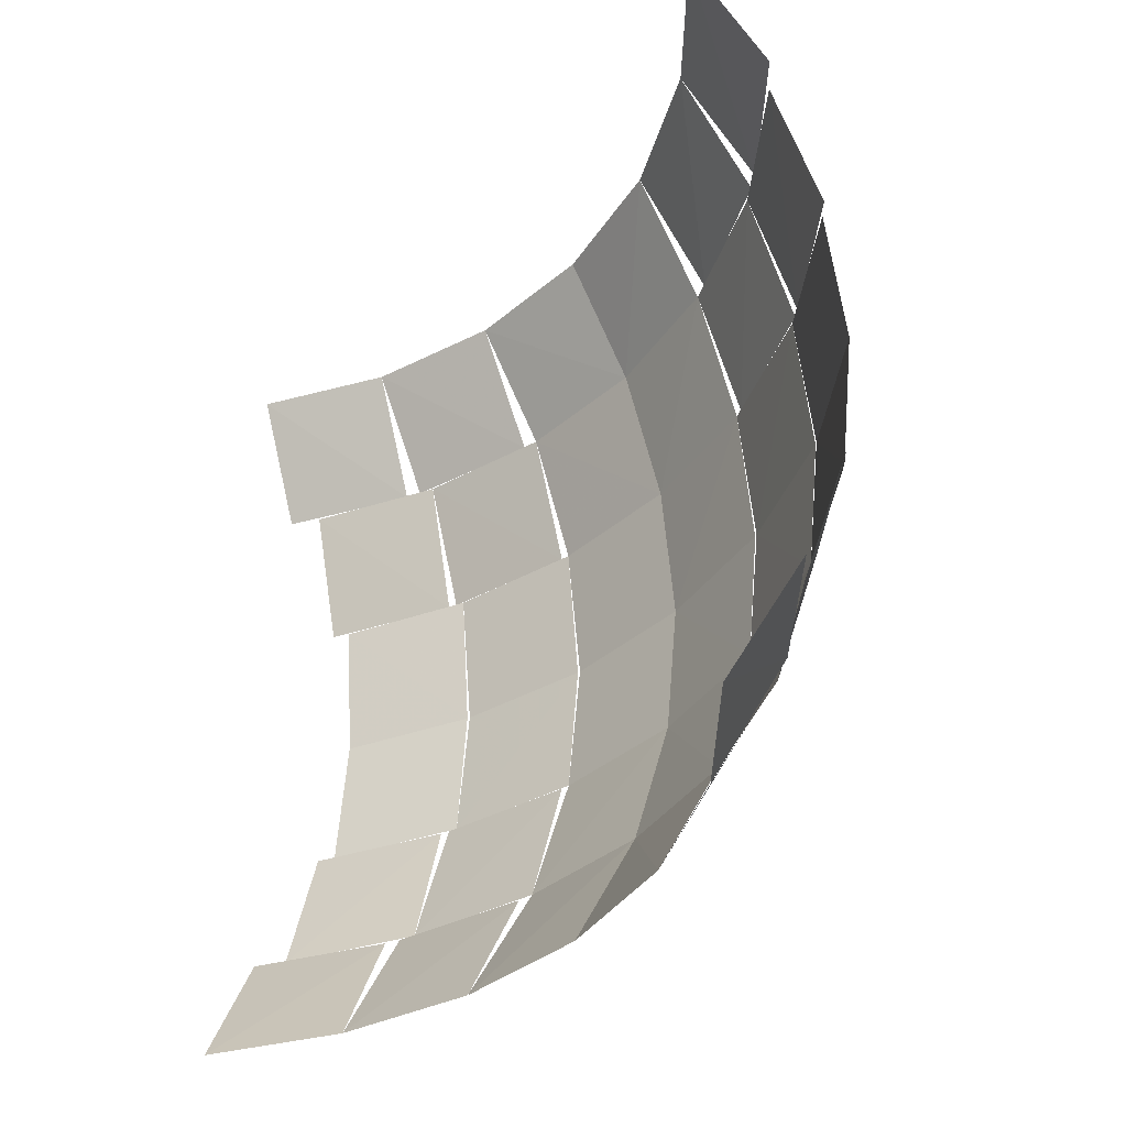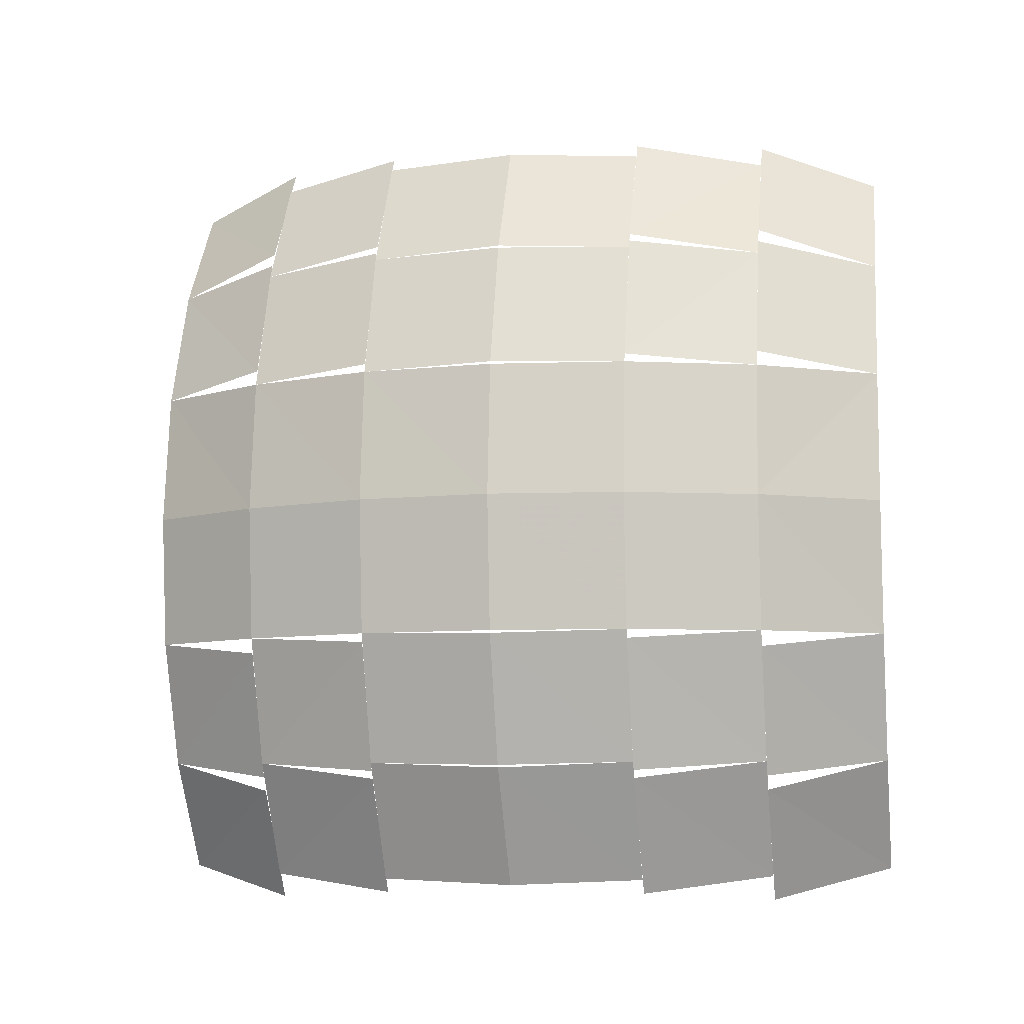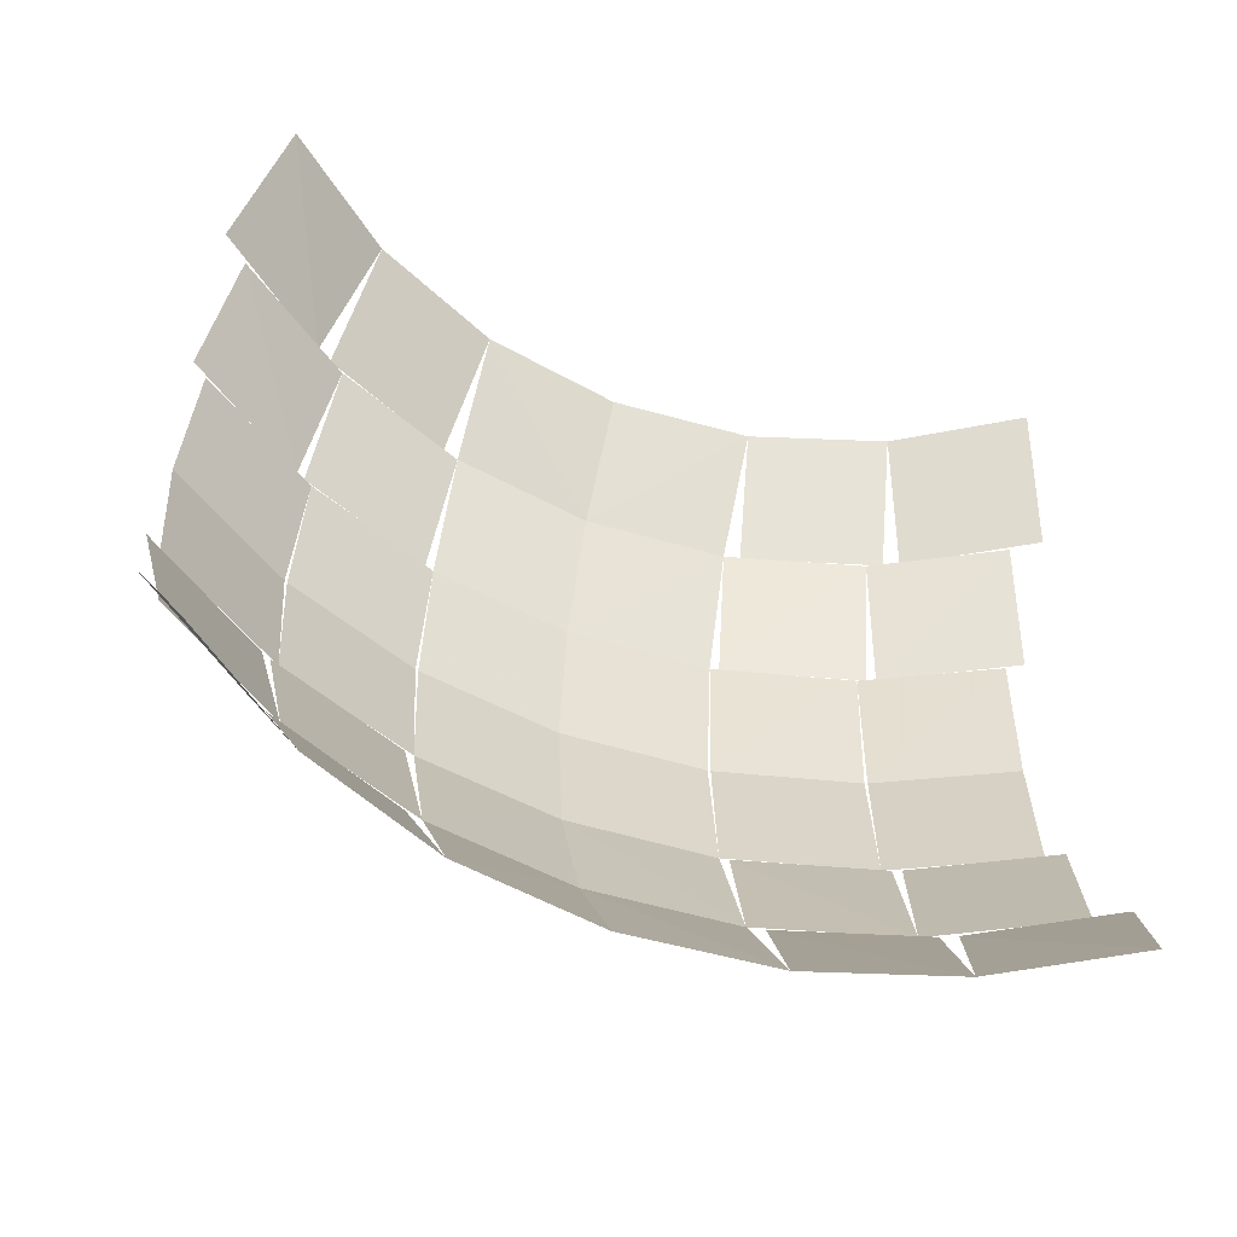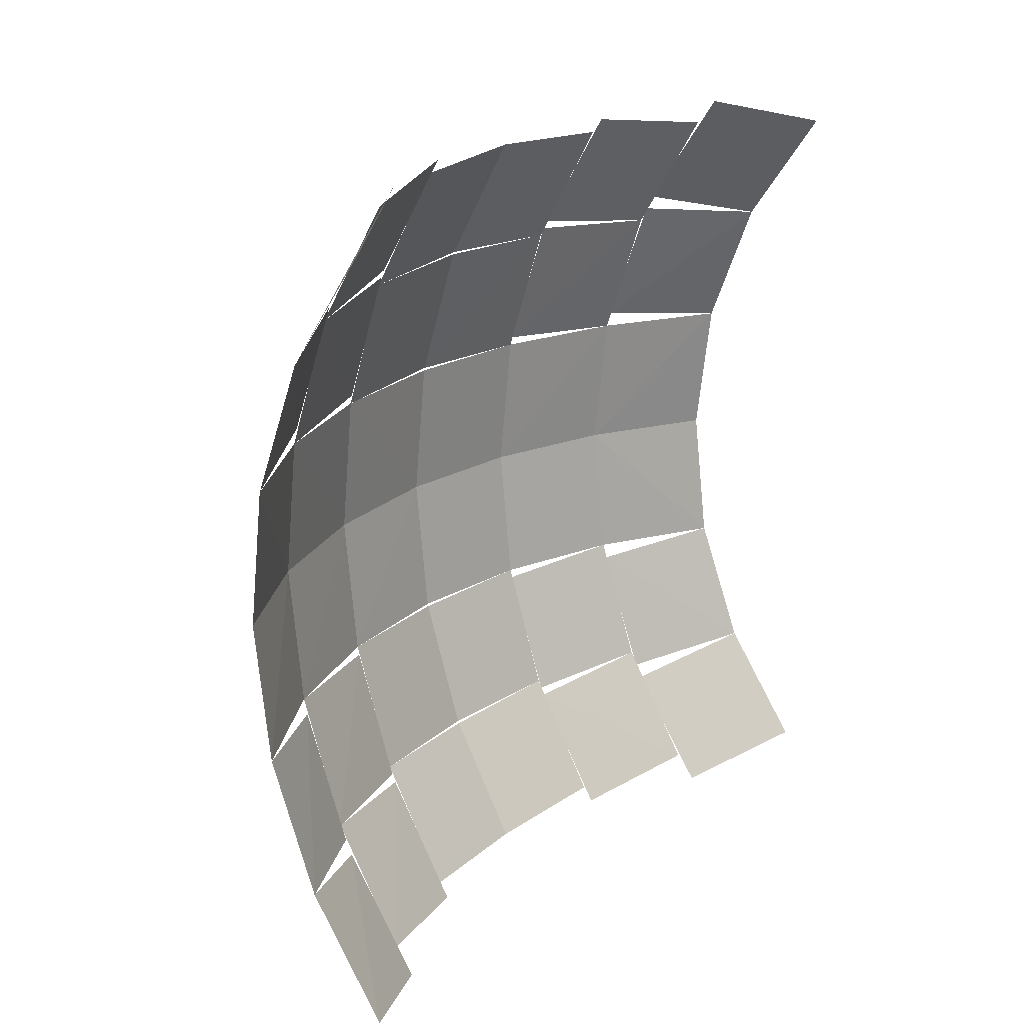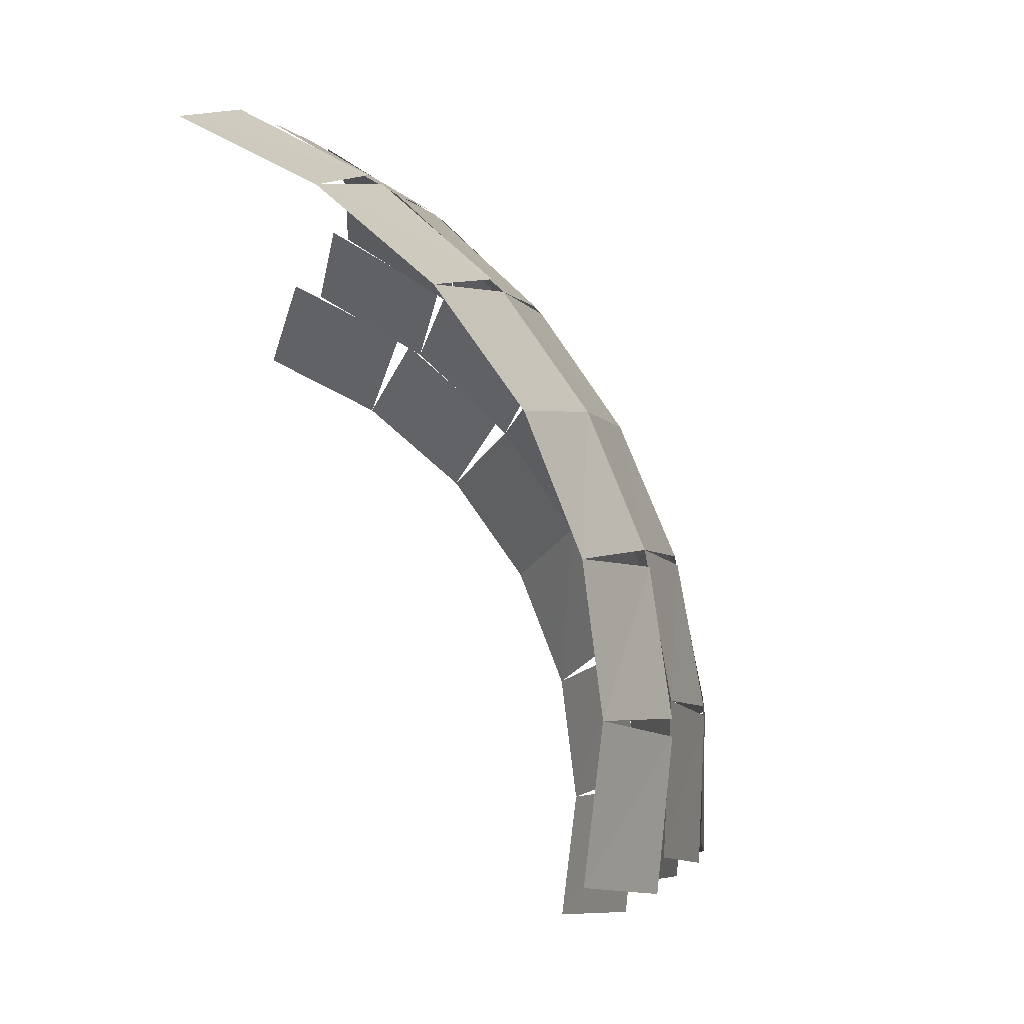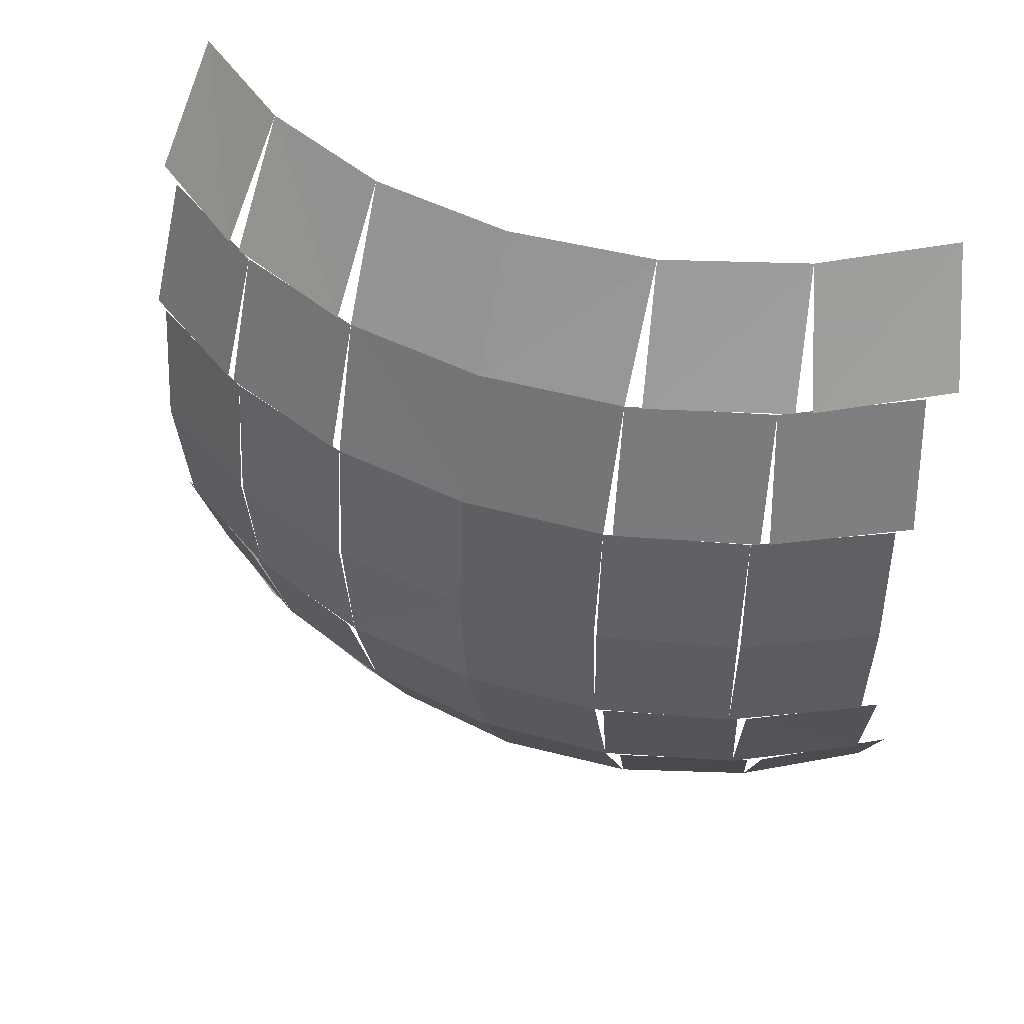
<metadata>
{"format":"obj","ext":"obj","renderer":"f3d","projection":"perspective","resolution":1024,"background":"white","views":[{"elev":-36.5,"azim":-35.7,"up":"+Z"},{"elev":-8.2,"azim":100.9,"up":"+Y"},{"elev":-55.6,"azim":-113.3,"up":"+Z"},{"elev":20.5,"azim":-143.2,"up":"+Y"},{"elev":78.0,"azim":-27.7,"up":"+Z"},{"elev":48.4,"azim":113.0,"up":"+Z"}]}
</metadata>
<code>
v 5 0 3.062e-16 #bottom left
v 4.9 0.995 3.062e-16 # bottom right
v 4.798 0.9947 0.995
v 4.9 0 0.995
f 1 2 3 4
v 4.896 1.015 3.062e-16 #bottom left
v 4.596 1.969 3.062e-16 # bottom right
v 4.496 1.948 0.995
v 4.798 0.9947 0.995
f 5 6 7 8
v 4.588 1.988 3.062e-16 #bottom left
v 4.101 2.861 3.062e-16 # bottom right
v 4.007 2.82 0.995
v 4.496 1.948 0.995
f 9 10 11 12
v 5 0 3.062e-16
v 4.9 -0.995 3.062e-16
v 4.798 -0.9947 0.995
v 4.9 0 0.995
f 13 14 15 16
v 4.896 -1.015 3.062e-16
v 4.596 -1.969 3.062e-16
v 4.496 -1.948 0.995
v 4.798 -0.9947 0.995
f 17 18 19 20
v 4.588 -1.988 3.062e-16
v 4.101 -2.861 3.062e-16
v 4.007 -2.82 0.995
v 4.496 -1.948 0.995
f 21 22 23 24
v 4.9 0 0.995 #bottom left
v 4.798 0.9947 0.995 # bottom right
v 4.495 0.9938 1.95
v 4.604 0 1.95
f 25 26 27 28
v 4.784 1.058 0.995 #bottom left
v 4.47 2.007 0.995 # bottom right
v 4.175 1.941 1.95
v 4.495 0.9938 1.95
f 29 30 31 32
v 4.443 2.065 0.995 #bottom left
v 3.932 2.925 0.995 # bottom right
v 3.658 2.796 1.95
v 4.175 1.941 1.95
f 33 34 35 36
v 4.9 0 0.995
v 4.798 -0.9947 0.995
v 4.495 -0.9938 1.95
v 4.604 0 1.95
f 37 38 39 40
v 4.784 -1.058 0.995
v 4.47 -2.007 0.995
v 4.175 -1.941 1.95
v 4.495 -0.9938 1.95
f 41 42 43 44
v 4.443 -2.065 0.995
v 3.932 -2.925 0.995
v 3.658 -2.796 1.95
v 4.175 -1.941 1.95
f 45 46 47 48
v 4.604 0 1.95 #bottom left
v 4.495 0.9938 1.95 # bottom right
v 4.003 0.9919 2.827
v 4.124 0 2.827
f 49 50 51 52
v 4.469 1.107 1.95 #bottom left
v 4.124 2.046 1.95 # bottom right
v 3.647 1.925 2.827
v 4.003 0.9919 2.827
f 53 54 55 56
v 4.071 2.15 1.95 #bottom left
v 3.511 2.978 1.95 # bottom right
v 3.077 2.746 2.827
v 3.647 1.925 2.827
f 57 58 59 60
v 4.604 0 1.95
v 4.495 -0.9938 1.95
v 4.003 -0.9919 2.827
v 4.124 0 2.827
f 61 62 63 64
v 4.469 -1.107 1.95
v 4.124 -2.046 1.95
v 3.647 -1.925 2.827
v 4.003 -0.9919 2.827
f 65 66 67 68
v 4.071 -2.15 1.95
v 3.511 -2.978 1.95
v 3.077 -2.746 2.827
v 3.647 -1.925 2.827
f 69 70 71 72
v 5 0 3.062e-16
v 4.9 0.995 3.062e-16
v 4.798 0.9947 -0.995
v 4.9 0 -0.995
f 73 74 75 76
v 4.896 1.015 3.062e-16
v 4.596 1.969 3.062e-16
v 4.496 1.948 -0.995
v 4.798 0.9947 -0.995
f 77 78 79 80
v 4.588 1.988 3.062e-16
v 4.101 2.861 3.062e-16
v 4.007 2.82 -0.995
v 4.496 1.948 -0.995
f 81 82 83 84
v 5 0 3.062e-16
v 4.9 -0.995 3.062e-16
v 4.798 -0.9947 -0.995
v 4.9 0 -0.995
f 85 86 87 88
v 4.896 -1.015 3.062e-16
v 4.596 -1.969 3.062e-16
v 4.496 -1.948 -0.995
v 4.798 -0.9947 -0.995
f 89 90 91 92
v 4.588 -1.988 3.062e-16
v 4.101 -2.861 3.062e-16
v 4.007 -2.82 -0.995
v 4.496 -1.948 -0.995
f 93 94 95 96
v 4.9 0 -0.995
v 4.798 0.9947 -0.995
v 4.495 0.9938 -1.95
v 4.604 0 -1.95
f 97 98 99 100
v 4.784 1.058 -0.995
v 4.47 2.007 -0.995
v 4.175 1.941 -1.95
v 4.495 0.9938 -1.95
f 101 102 103 104
v 4.443 2.065 -0.995
v 3.932 2.925 -0.995
v 3.658 2.796 -1.95
v 4.175 1.941 -1.95
f 105 106 107 108
v 4.9 0 -0.995
v 4.798 -0.9947 -0.995
v 4.495 -0.9938 -1.95
v 4.604 0 -1.95
f 109 110 111 112
v 4.784 -1.058 -0.995
v 4.47 -2.007 -0.995
v 4.175 -1.941 -1.95
v 4.495 -0.9938 -1.95
f 113 114 115 116
v 4.443 -2.065 -0.995
v 3.932 -2.925 -0.995
v 3.658 -2.796 -1.95
v 4.175 -1.941 -1.95
f 117 118 119 120
v 4.604 0 -1.95
v 4.495 0.9938 -1.95
v 4.003 0.9919 -2.827
v 4.124 0 -2.827
f 121 122 123 124
v 4.469 1.107 -1.95
v 4.124 2.046 -1.95
v 3.647 1.925 -2.827
v 4.003 0.9919 -2.827
f 125 126 127 128
v 4.071 2.15 -1.95
v 3.511 2.978 -1.95
v 3.077 2.746 -2.827
v 3.647 1.925 -2.827
f 129 130 131 132
v 4.604 0 -1.95
v 4.495 -0.9938 -1.95
v 4.003 -0.9919 -2.827
v 4.124 0 -2.827
f 133 134 135 136
v 4.469 -1.107 -1.95
v 4.124 -2.046 -1.95
v 3.647 -1.925 -2.827
v 4.003 -0.9919 -2.827
f 137 138 139 140
v 4.071 -2.15 -1.95
v 3.511 -2.978 -1.95
v 3.077 -2.746 -2.827
v 3.647 -1.925 -2.827
f 141 142 143 144

</code>
